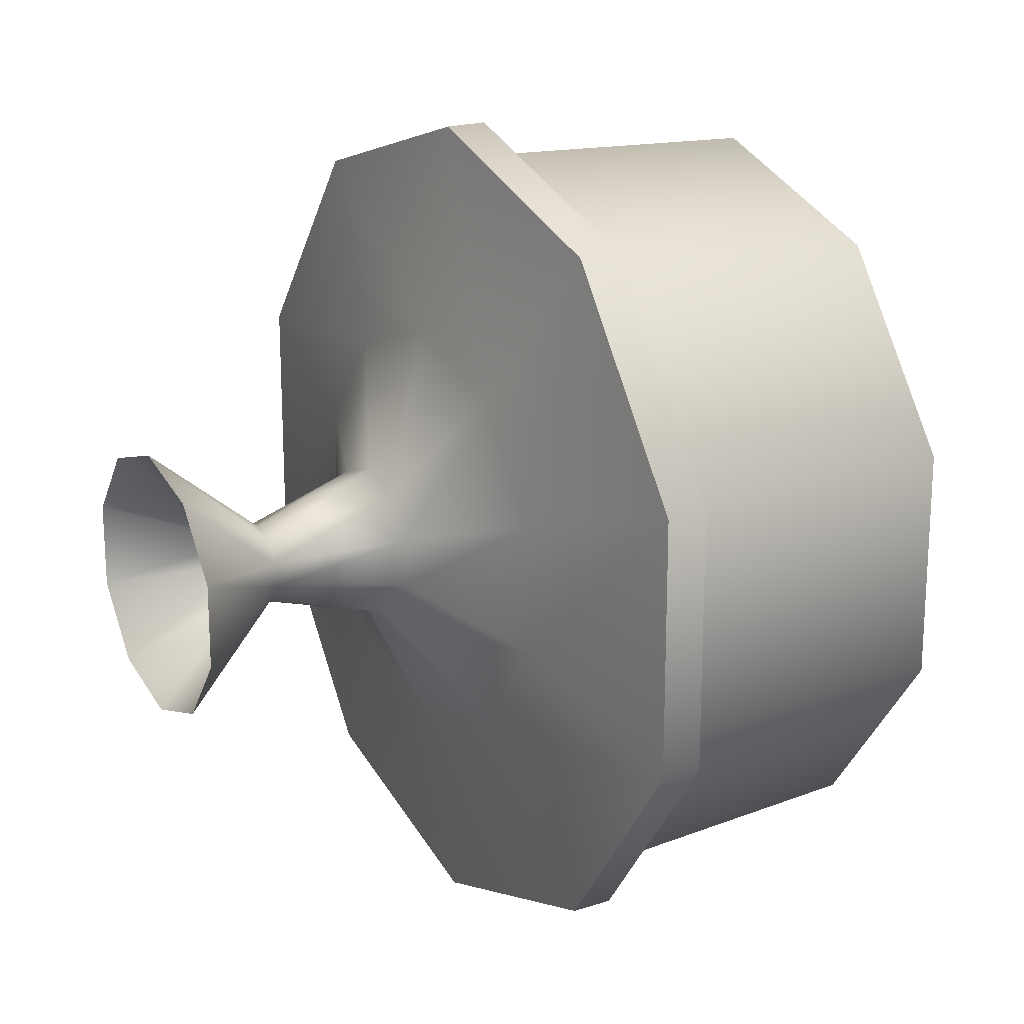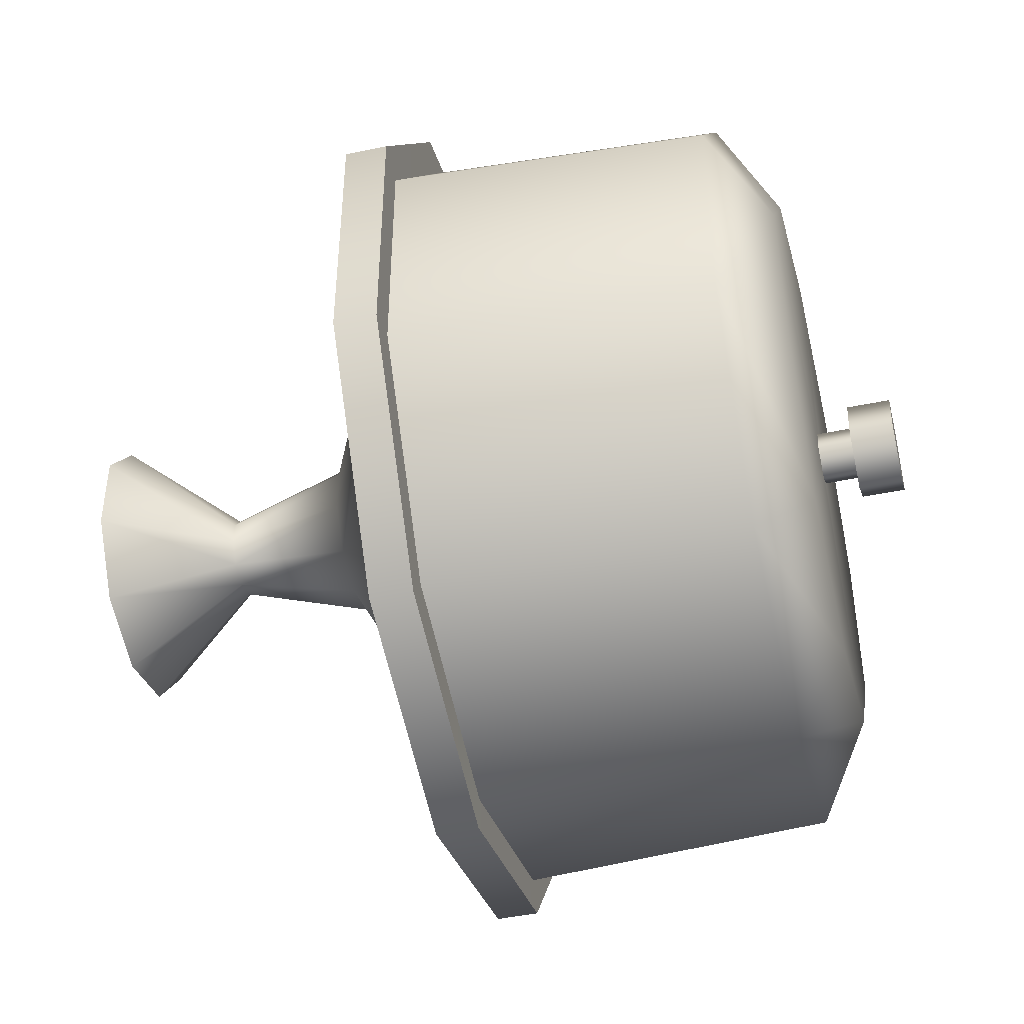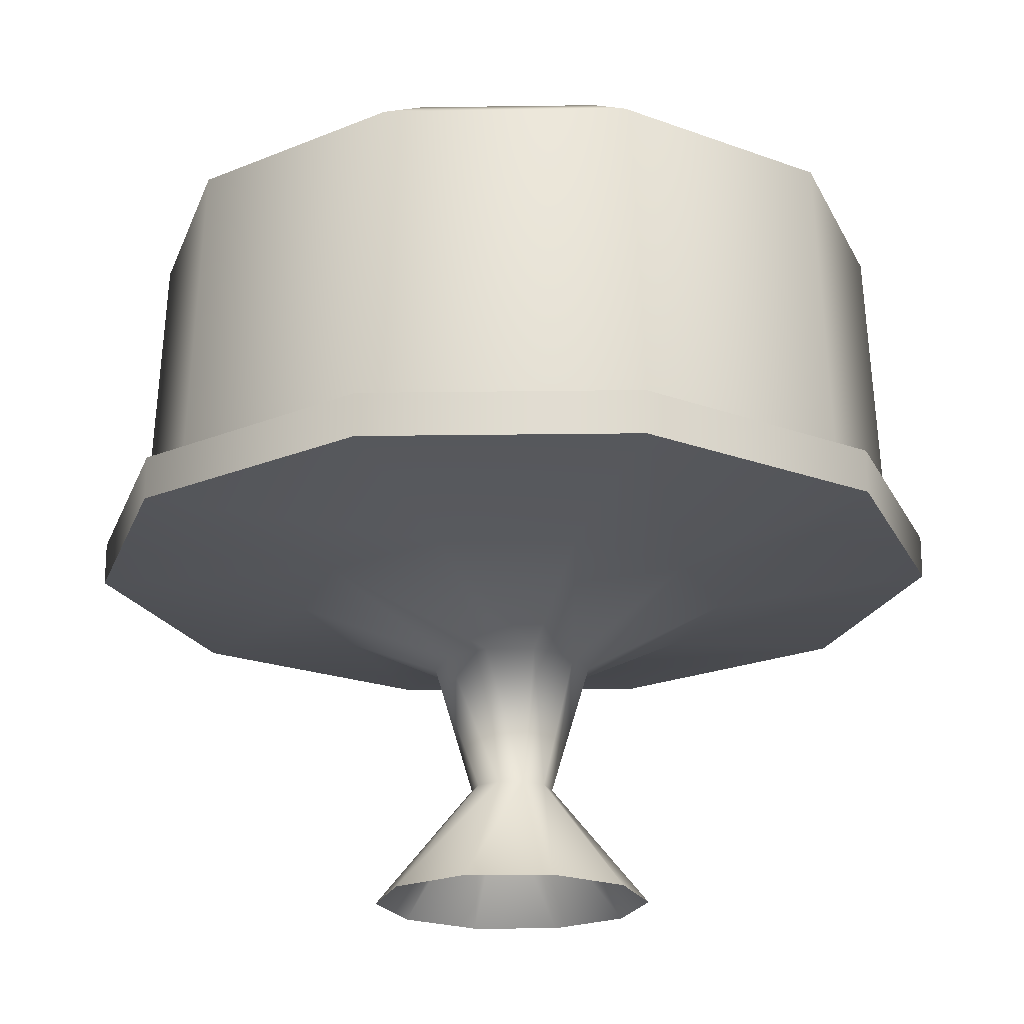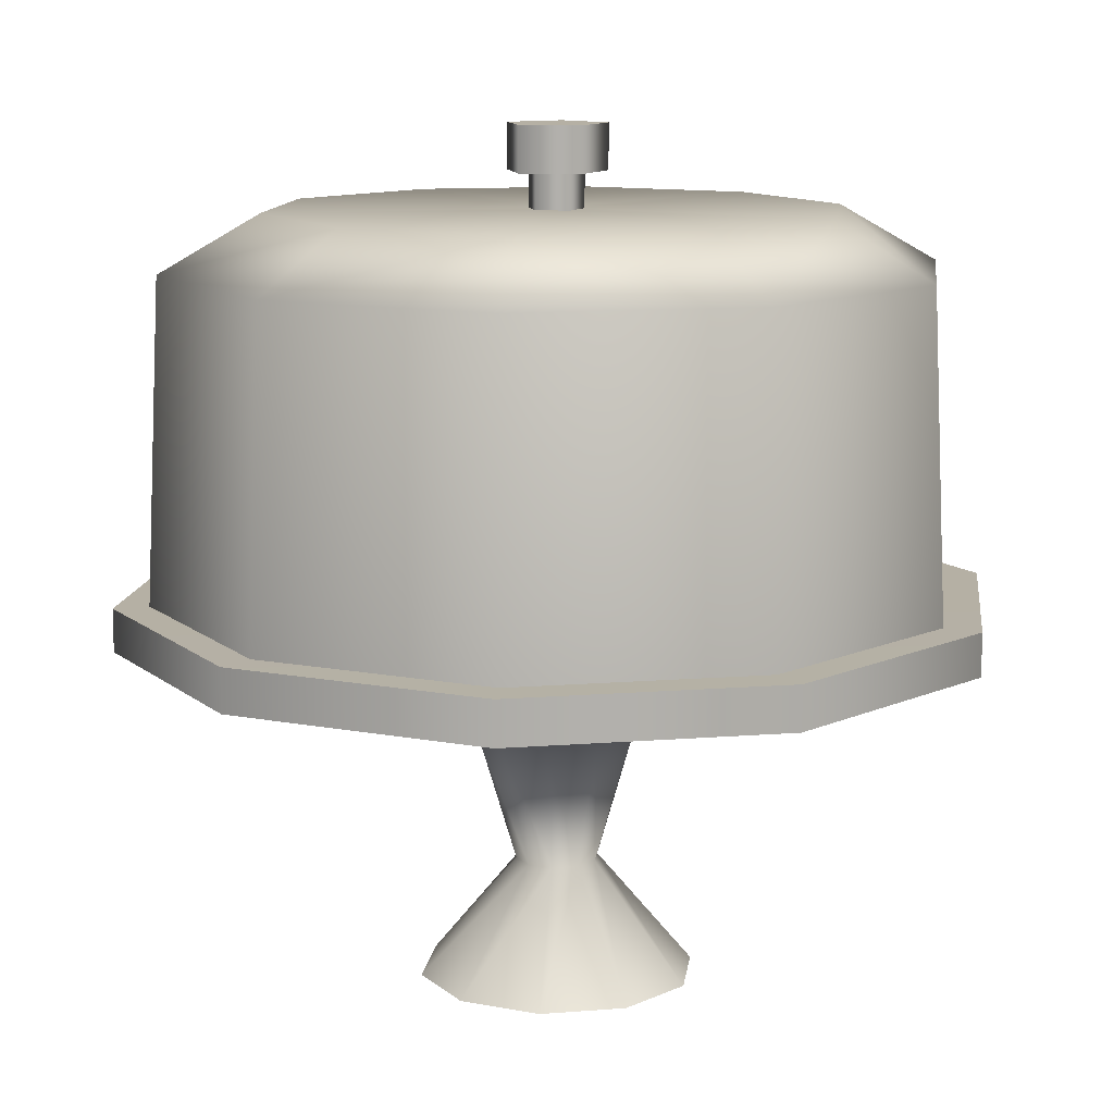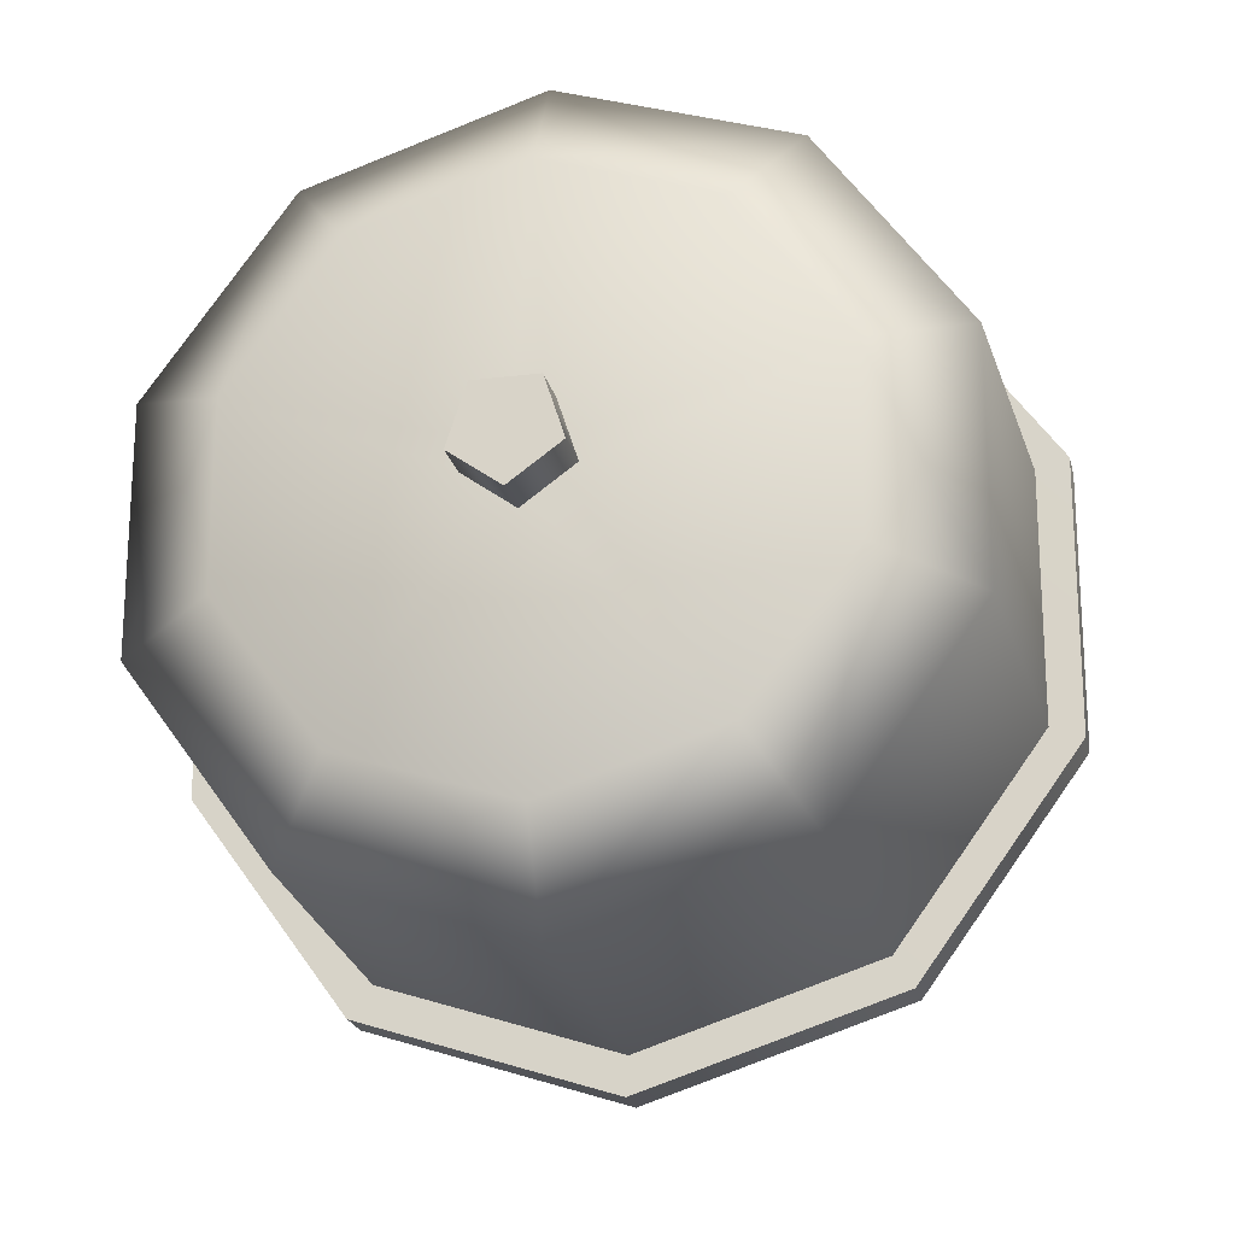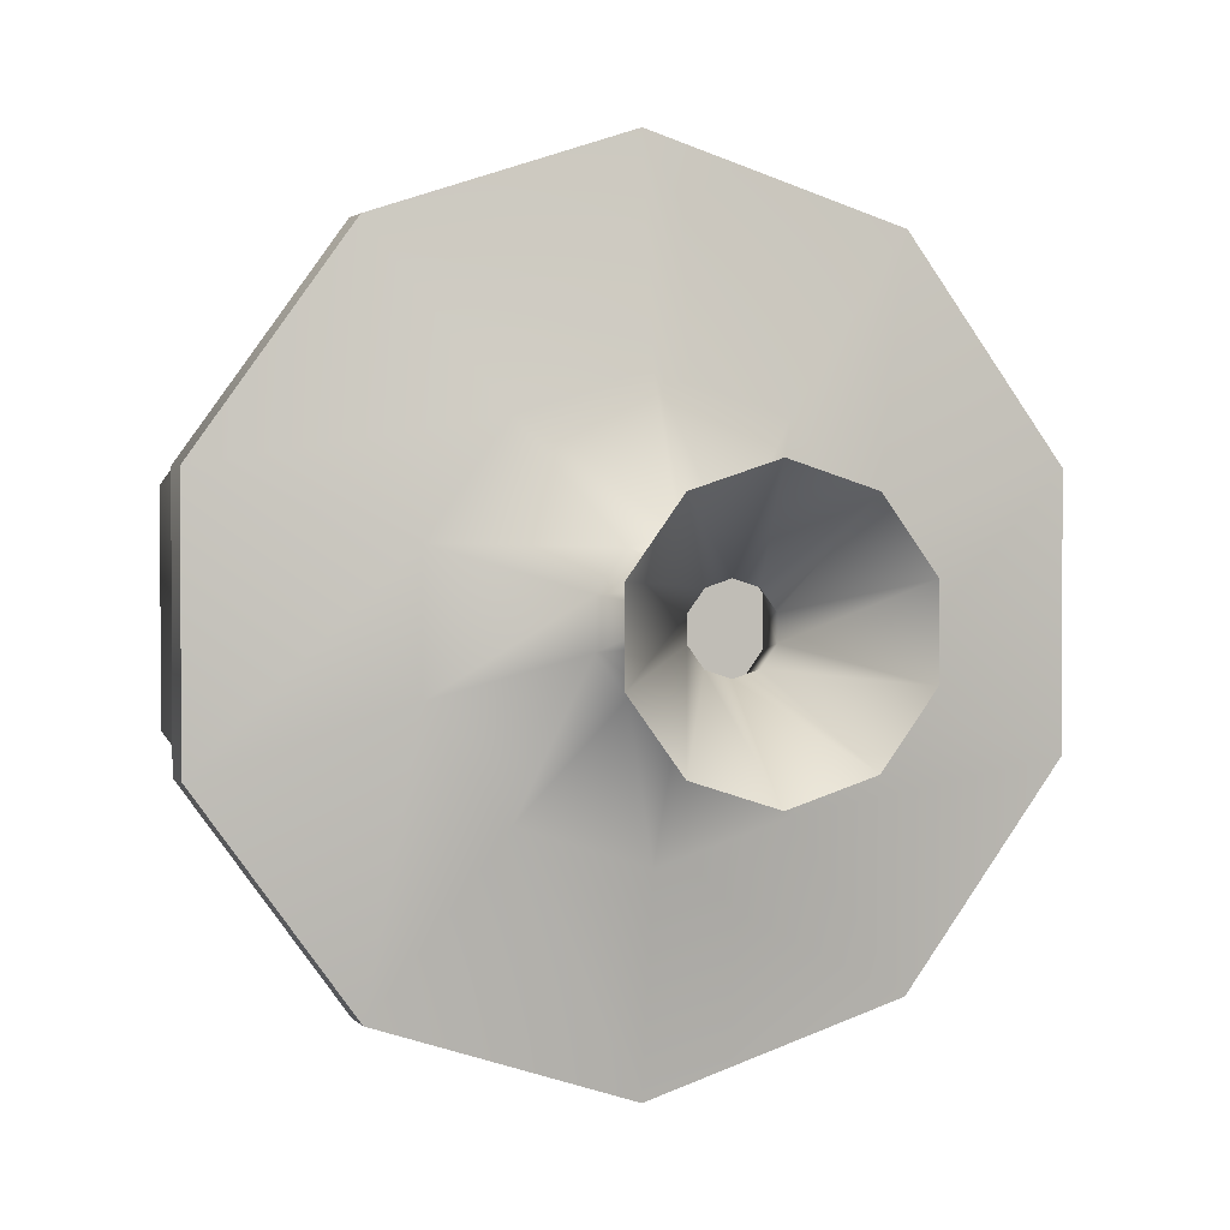
<metadata>
{"format":"obj","ext":"obj","renderer":"f3d","projection":"perspective","resolution":1024,"background":"white","views":[{"elev":19.9,"azim":59.1,"up":"+Z"},{"elev":-45.7,"azim":103.5,"up":"+Z"},{"elev":-20.2,"azim":-160.5,"up":"+Y"},{"elev":11.6,"azim":79.0,"up":"+Y"},{"elev":-21.3,"azim":-167.6,"up":"+Z"},{"elev":2.2,"azim":-18.3,"up":"+Z"}]}
</metadata>
<code>
g default
v 0.1427 0.007976 -0.04636
v 0.08784 0.007976 -0.1218
v -0.000908 0.007976 -0.1507
v -0.08965 0.007976 -0.1218
v -0.1445 0.007976 -0.04636
v -0.1445 0.007976 0.04695
v -0.08965 0.007976 0.1224
v -0.000908 0.007976 0.1513
v 0.08783 0.007976 0.1224
v 0.1427 0.007976 0.04695
v 0.1372 0.1291 -0.04457
v 0.1015 0.1505 -0.03299
v 0.08443 0.1291 -0.1172
v 0.0624 0.1505 -0.08684
v -0.000908 0.1291 -0.1449
v -0.000908 0.1505 -0.1074
v -0.08625 0.1291 -0.1172
v -0.06422 0.1505 -0.08684
v -0.139 0.1291 -0.04457
v -0.1033 0.1505 -0.03298
v -0.139 0.1291 0.04516
v -0.1033 0.1505 0.03358
v -0.08625 0.1291 0.1178
v -0.06422 0.1505 0.08743
v -0.000908 0.1291 0.1455
v -0.000908 0.1505 0.108
v 0.08443 0.1291 0.1178
v 0.0624 0.1505 0.08743
v 0.1372 0.1291 0.04516
v 0.1015 0.1505 0.03358
v 0.009351 0.1505 -0.003035
v -0.000908 0.1505 -0.01049
v -0.01117 0.1505 -0.003035
v -0.007249 0.1505 0.009026
v 0.005432 0.1505 0.009026
v 0.009351 0.1641 -0.003035
v -0.000908 0.1641 -0.01049
v -0.01117 0.1641 -0.003035
v -0.007249 0.1641 0.009026
v 0.005432 0.1641 0.009026
v 0.01779 0.1641 -0.005778
v -0.000908 0.1641 -0.01937
v -0.01961 0.1641 -0.005778
v -0.01247 0.1641 0.01621
v 0.01065 0.1641 0.01621
v 0.01779 0.1814 -0.005778
v -0.000908 0.1814 -0.01937
v -0.01961 0.1814 -0.005778
v -0.01247 0.1814 0.01621
v 0.01065 0.1814 0.01621
v -0.000908 0.1814 -2.7e-05
g Lid_LP CakeDisplay01_LP
f 11 12 30 29
f 11 29 10 1
f 14 12 11 13
f 13 11 1 2
f 16 14 13 15
f 15 13 2 3
f 18 16 15 17
f 17 15 3 4
f 20 18 17 19
f 19 17 4 5
f 22 20 19 21
f 21 19 5 6
f 24 22 21 23
f 23 21 6 7
f 26 24 23 25
f 25 23 7 8
f 28 26 25 27
f 27 25 8 9
f 30 28 27 29
f 29 27 9 10
f 31 12 14 32
f 32 14 16
f 32 16 18 33
f 33 18 20
f 33 20 22 34
f 34 22 24
f 34 24 26 35
f 35 26 28
f 35 28 30 31
f 31 30 12
f 36 31 32 37
f 37 32 33 38
f 38 33 34 39
f 39 34 35 40
f 40 35 31 36
f 41 36 37 42
f 42 37 38 43
f 43 38 39 44
f 44 39 40 45
f 41 45 40 36
f 46 41 42 47
f 47 42 43 48
f 48 43 44 49
f 49 44 45 50
f 50 45 41 46
f 50 51 49
f 51 48 49
f 46 51 50
f 46 47 51
f 51 47 48
g default
v 0.1566 -0.008122 -0.05088
v 0.09677 -0.008122 -0.1332
v -0 -0.008122 -0.1646
v -0.09677 -0.008122 -0.1332
v -0.1566 -0.008122 -0.05088
v -0.1566 -0.008122 0.05088
v -0.09677 -0.008122 0.1332
v -0 -0.008122 0.1646
v 0.09677 -0.008122 0.1332
v 0.1566 -0.008122 0.05088
v 0.1566 0.008122 -0.05088
v 0.09677 0.008122 -0.1332
v -0 0.008122 -0.1646
v -0.09677 0.008122 -0.1332
v -0.1566 0.008122 -0.05088
v -0.1566 0.008122 0.05088
v -0.09677 0.008122 0.1332
v -0 0.008122 0.1646
v 0.09677 0.008122 0.1332
v 0.1566 0.008122 0.05088
v 0 0.008924 0
v 0.0795 -0.01986 -0.02583
v 0.04913 -0.01986 -0.06763
v 0 -0.01986 -0.08359
v -0.04913 -0.01986 -0.06763
v -0.0795 -0.01986 -0.02583
v -0.0795 -0.01986 0.02583
v -0.04913 -0.01986 0.06763
v 0 -0.01986 0.08359
v 0.04913 -0.01986 0.06763
v 0.0795 -0.01986 0.02583
v 0.02886 -0.04601 -0.009378
v 0.01784 -0.04601 -0.02455
v -0 -0.04601 -0.03035
v -0.01784 -0.04601 -0.02455
v -0.02886 -0.04601 -0.009378
v -0.02886 -0.04601 0.009378
v -0.01784 -0.04601 0.02455
v -0 -0.04601 0.03035
v 0.01784 -0.04601 0.02455
v 0.02886 -0.04601 0.009378
v 0.01492 -0.0953 -0.004848
v 0.009221 -0.0953 -0.01269
v -0 -0.0953 -0.01569
v -0.009221 -0.0953 -0.01269
v -0.01492 -0.0953 -0.004848
v -0.01492 -0.0953 0.004848
v -0.009221 -0.0953 0.01269
v -0 -0.0953 0.01569
v 0.009221 -0.0953 0.01269
v 0.01492 -0.0953 0.004848
v 0.05002 -0.1396 -0.01625
v 0.03091 -0.1396 -0.04255
v -0 -0.1396 -0.05259
v -0.03091 -0.1396 -0.04255
v -0.05002 -0.1396 -0.01625
v -0.05002 -0.1396 0.01625
v -0.03091 -0.1396 0.04255
v -0 -0.1396 0.05259
v 0.03091 -0.1396 0.04255
v 0.05002 -0.1396 0.01625
g CakeDisplay01_LP Base_LP
f 62 52 53 63
f 63 53 54 64
f 64 54 55 65
f 65 55 56 66
f 66 56 57 67
f 67 57 58 68
f 68 58 59 69
f 69 59 60 70
f 70 60 61 71
f 71 61 52 62
f 72 62 63
f 72 63 64
f 72 64 65
f 72 65 66
f 72 66 67
f 72 67 68
f 72 68 69
f 72 69 70
f 72 70 71
f 72 71 62
f 74 53 52 73
f 75 54 53 74
f 76 55 54 75
f 77 56 55 76
f 78 57 56 77
f 79 58 57 78
f 80 59 58 79
f 81 60 59 80
f 82 61 60 81
f 73 52 61 82
f 84 74 73 83
f 85 75 74 84
f 86 76 75 85
f 87 77 76 86
f 88 78 77 87
f 89 79 78 88
f 90 80 79 89
f 91 81 80 90
f 92 82 81 91
f 83 73 82 92
f 94 84 83 93
f 95 85 84 94
f 96 86 85 95
f 97 87 86 96
f 98 88 87 97
f 99 89 88 98
f 100 90 89 99
f 101 91 90 100
f 102 92 91 101
f 93 83 92 102
f 103 104 94 93
f 104 105 95 94
f 105 106 96 95
f 106 107 97 96
f 107 108 98 97
f 108 109 99 98
f 109 110 100 99
f 110 111 101 100
f 111 112 102 101
f 112 103 93 102

</code>
